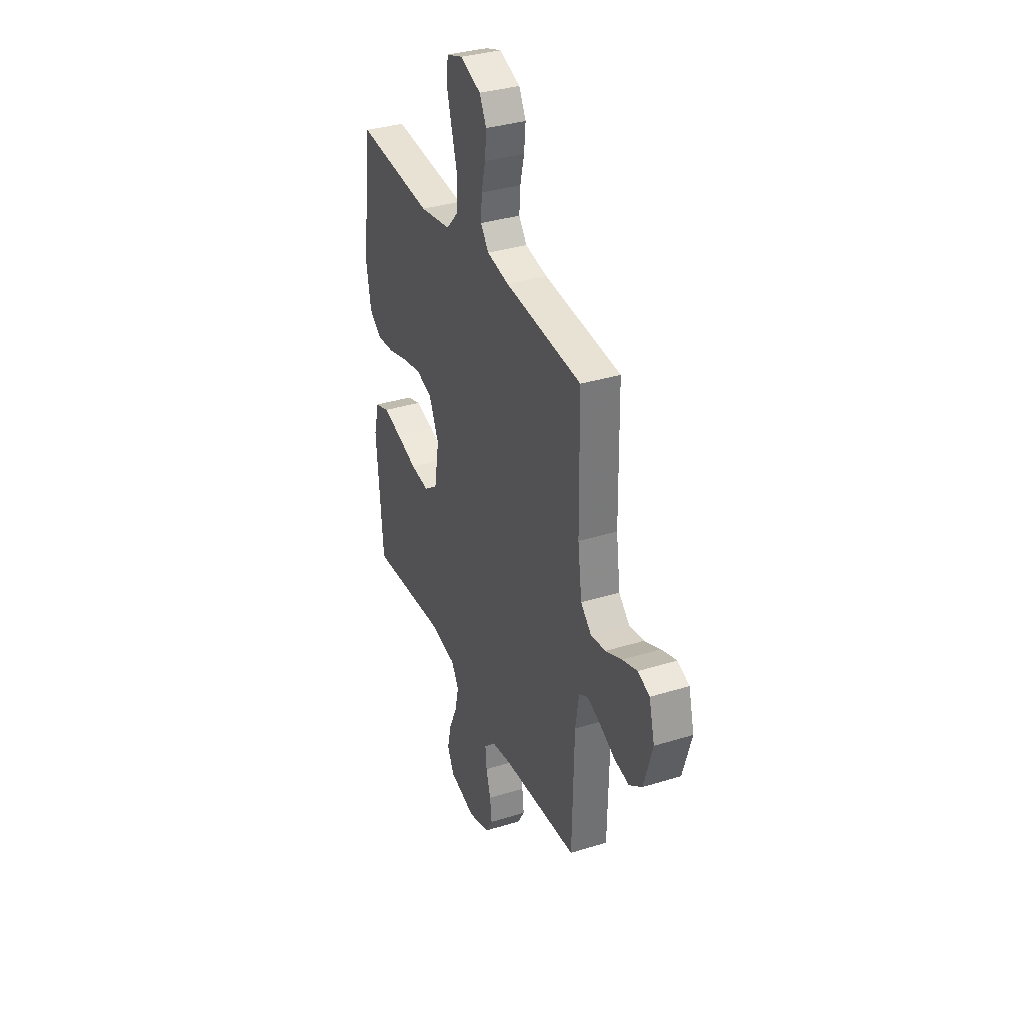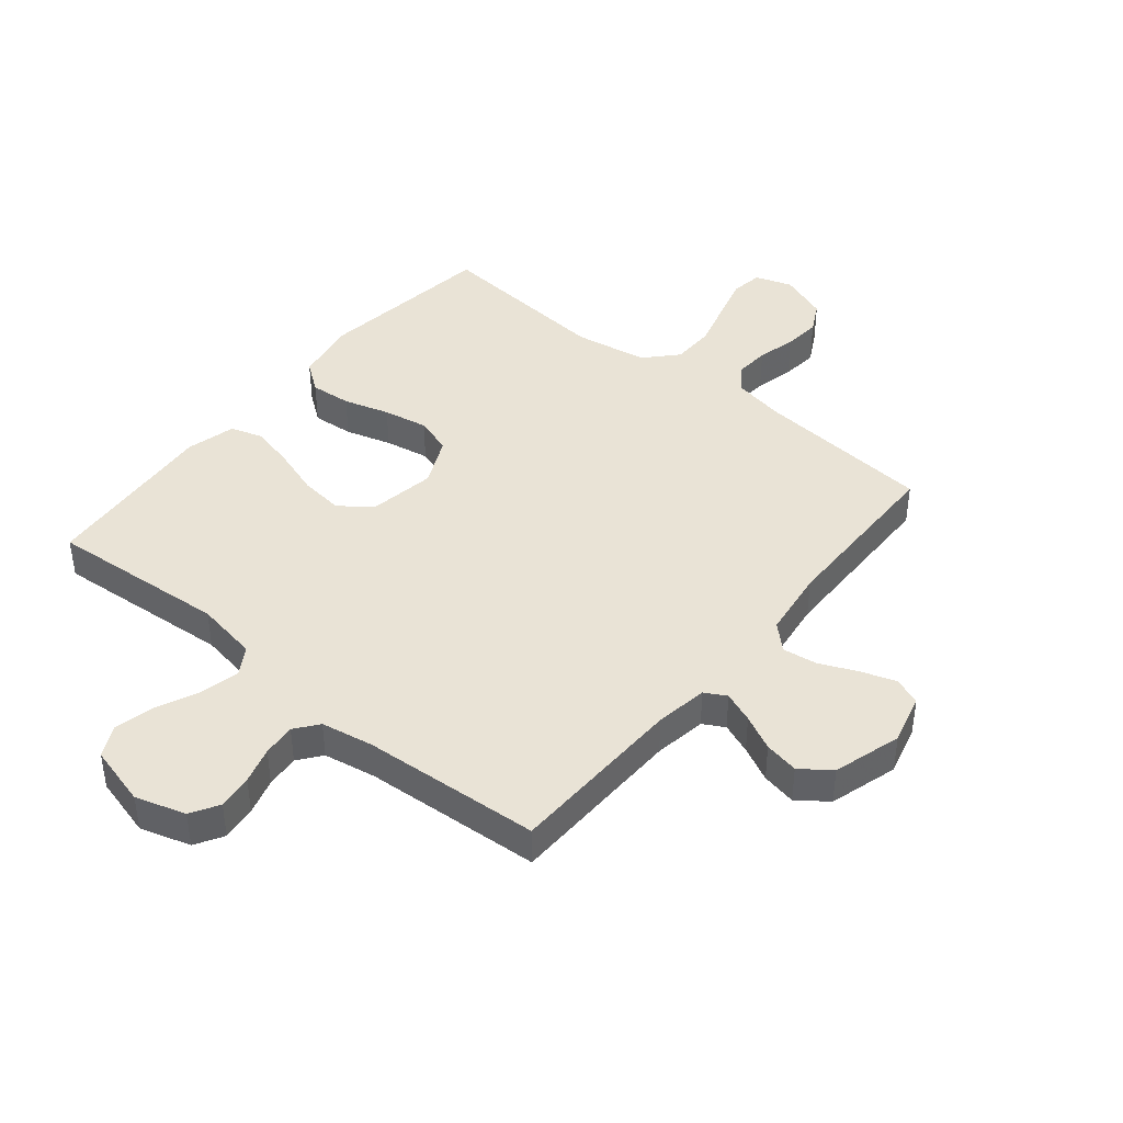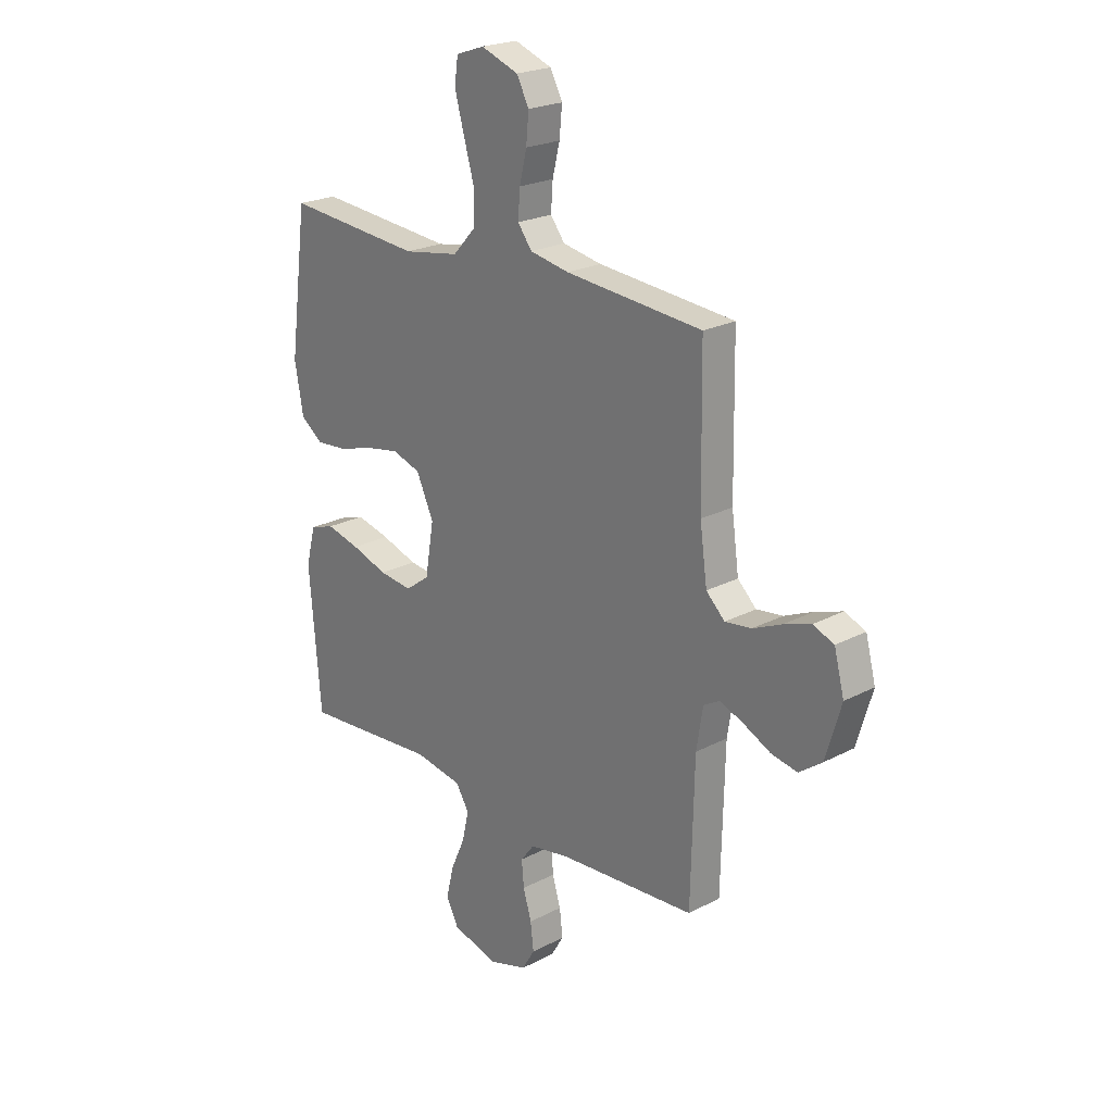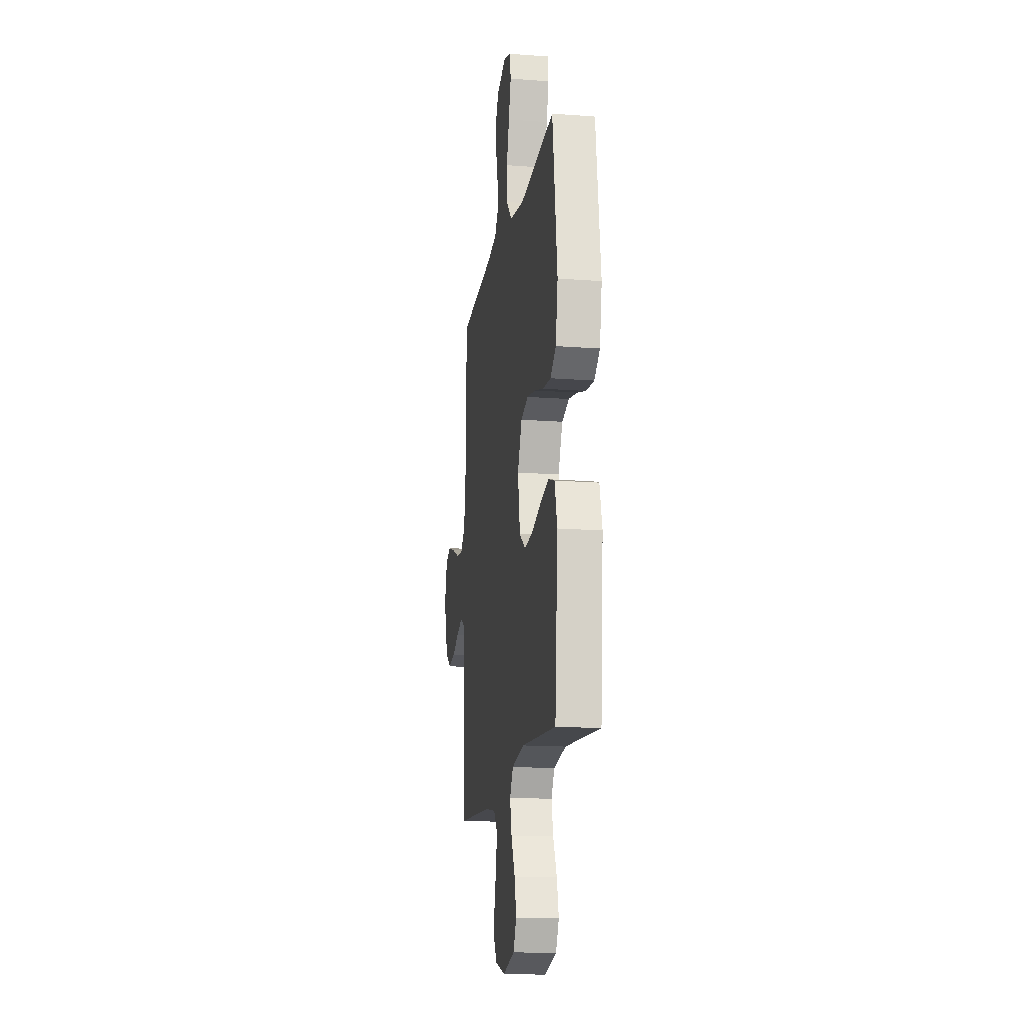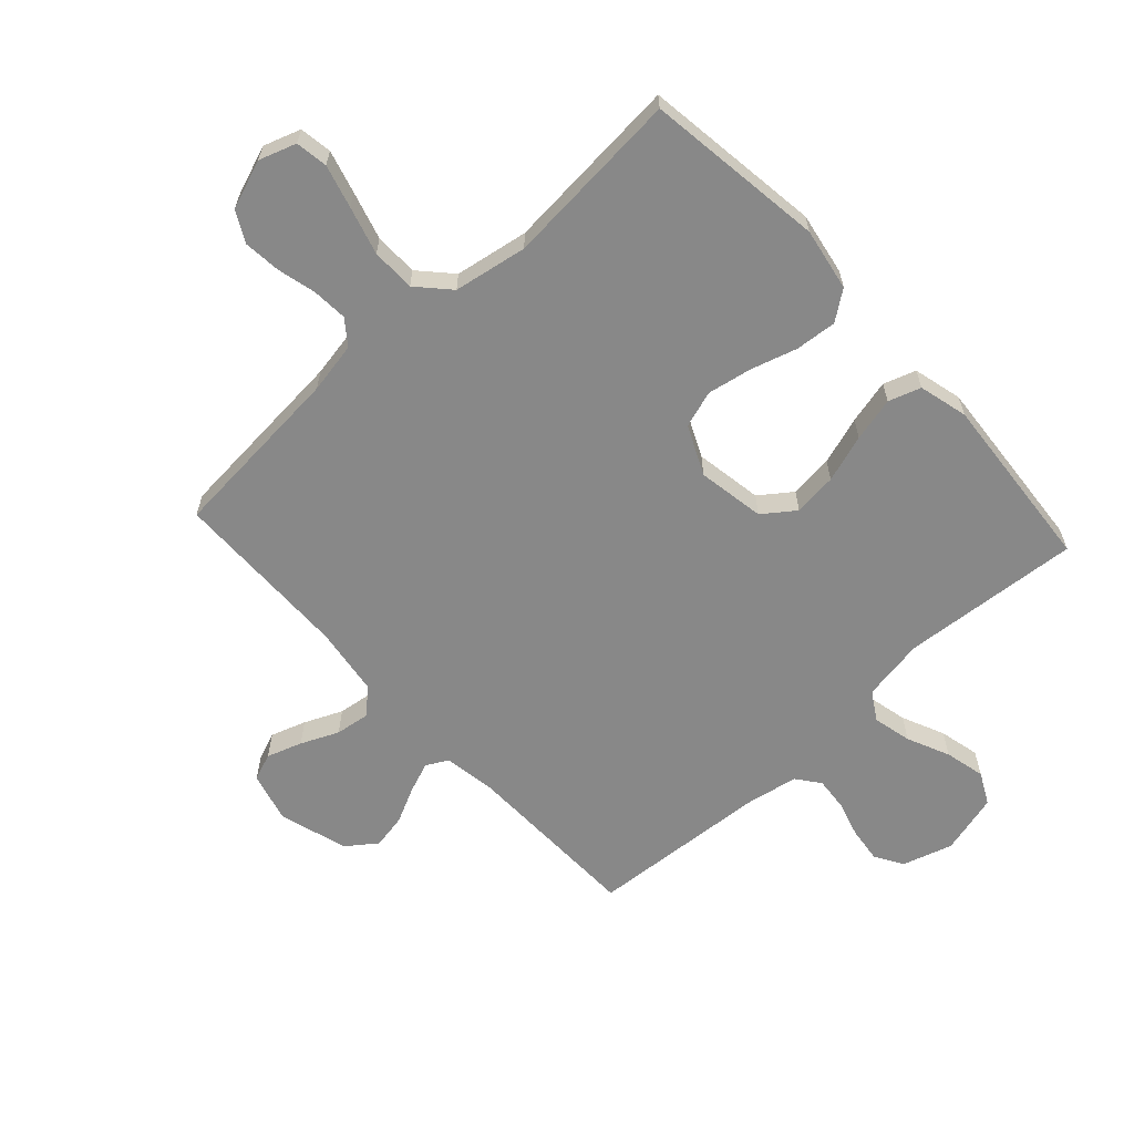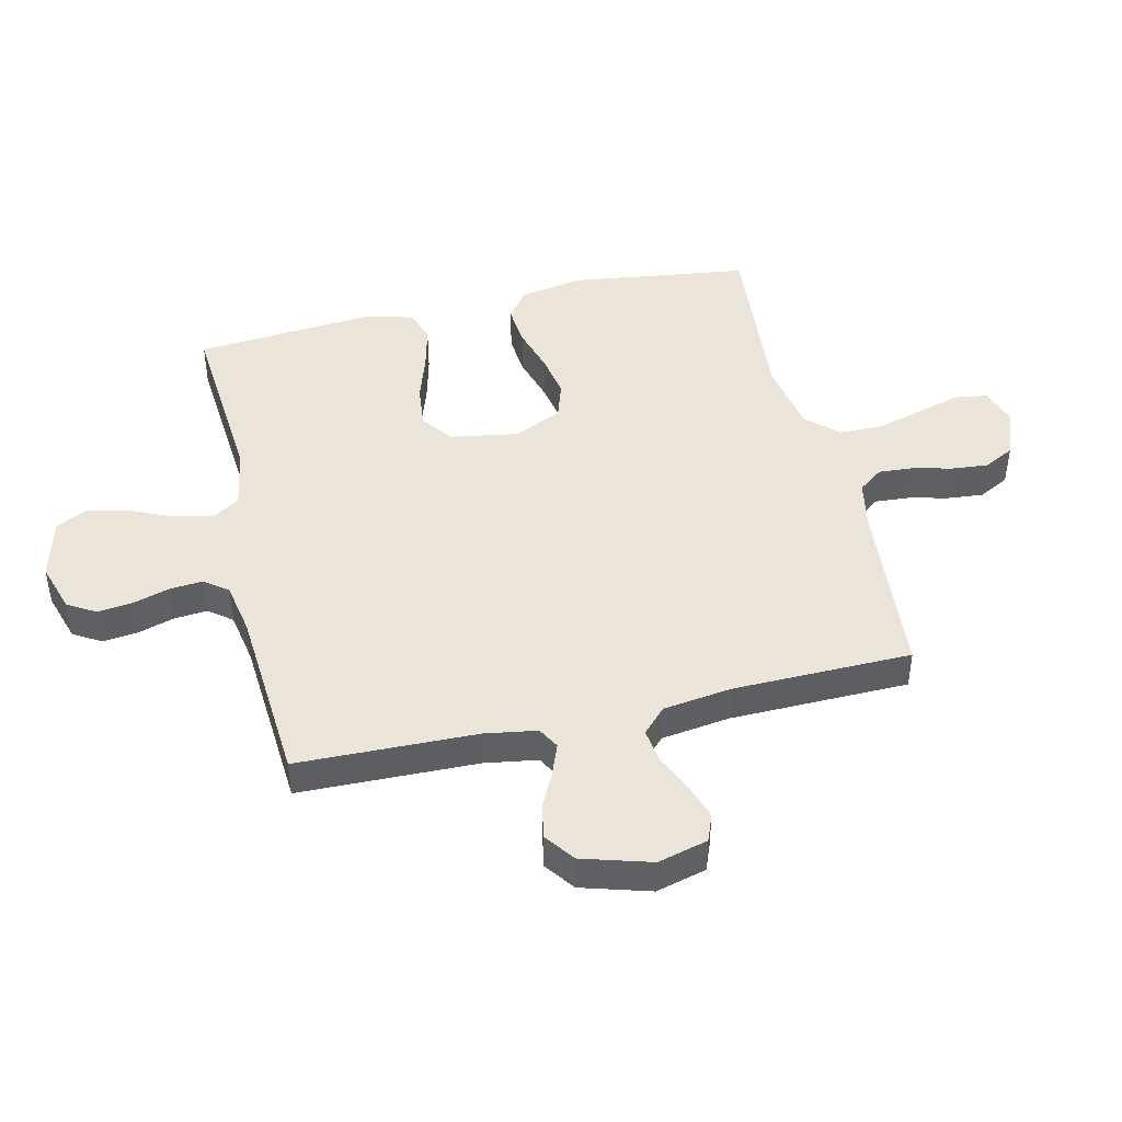
<metadata>
{"format":"obj","ext":"obj","renderer":"f3d","projection":"perspective","resolution":1024,"background":"white","views":[{"elev":34.7,"azim":-112.5,"up":"+Z"},{"elev":42.3,"azim":-140.5,"up":"+Y"},{"elev":22.7,"azim":-131.9,"up":"+Z"},{"elev":-15.8,"azim":81.0,"up":"+Z"},{"elev":-62.7,"azim":42.5,"up":"+Y"},{"elev":45.1,"azim":-103.1,"up":"+Y"}]}
</metadata>
<code>
v 0.5 0.07 -0.5
v 0.2 0.07 -0.476
v 0.095 0.07 -0.494
v 0.066 0.07 -0.541
v 0.081 0.07 -0.606
v 0.113 0.07 -0.677
v 0.129 0.07 -0.745
v 0.102 0.07 -0.798
v 0 0.07 -0.825
v -0.084 0.07 -0.799
v -0.112 0.07 -0.752
v -0.105 0.07 -0.693
v -0.087 0.07 -0.632
v -0.082 0.07 -0.576
v -0.112 0.07 -0.537
v -0.2 0.07 -0.521
v -0.5 0.07 -0.5
v -0.507 0.07 -0.2
v -0.521 0.07 -0.112
v -0.557 0.07 -0.092
v -0.609 0.07 -0.112
v -0.668 0.07 -0.141
v -0.726 0.07 -0.152
v -0.776 0.07 -0.115
v -0.81 0.07 0
v -0.788 0.07 0.084
v -0.742 0.07 0.102
v -0.683 0.07 0.082
v -0.62 0.07 0.054
v -0.562 0.07 0.046
v -0.521 0.07 0.085
v -0.505 0.07 0.2
v -0.5 0.07 0.5
v -0.2 0.07 0.525
v -0.114 0.07 0.541
v -0.083 0.07 0.582
v -0.087 0.07 0.641
v -0.103 0.07 0.706
v -0.109 0.07 0.768
v -0.082 0.07 0.819
v 0 0.07 0.849
v 0.062 0.07 0.828
v 0.07 0.07 0.774
v 0.05 0.07 0.702
v 0.027 0.07 0.622
v 0.028 0.07 0.549
v 0.077 0.07 0.496
v 0.2 0.07 0.475
v 0.5 0.07 0.5
v 0.54 0.07 0.2
v 0.521 0.07 0.095
v 0.472 0.07 0.059
v 0.403 0.07 0.065
v 0.326 0.07 0.088
v 0.251 0.07 0.102
v 0.189 0.07 0.082
v 0.151 0.07 0
v 0.17 0.07 -0.113
v 0.223 0.07 -0.152
v 0.296 0.07 -0.144
v 0.376 0.07 -0.118
v 0.45 0.07 -0.1
v 0.504 0.07 -0.118
v 0.525 0.07 -0.2
v 0.5 0 -0.5
v 0.2 0 -0.476
v 0.095 0 -0.494
v 0.066 0 -0.541
v 0.081 0 -0.606
v 0.113 0 -0.677
v 0.129 0 -0.745
v 0.102 0 -0.798
v 0 0 -0.825
v -0.084 0 -0.799
v -0.112 0 -0.752
v -0.105 0 -0.693
v -0.087 0 -0.632
v -0.082 0 -0.576
v -0.112 0 -0.537
v -0.2 0 -0.521
v -0.5 0 -0.5
v -0.507 0 -0.2
v -0.521 0 -0.112
v -0.557 0 -0.092
v -0.609 0 -0.112
v -0.668 0 -0.141
v -0.726 0 -0.152
v -0.776 0 -0.115
v -0.81 0 0
v -0.788 0 0.084
v -0.742 0 0.102
v -0.683 0 0.082
v -0.62 0 0.054
v -0.562 0 0.046
v -0.521 0 0.085
v -0.505 0 0.2
v -0.5 0 0.5
v -0.2 0 0.525
v -0.114 0 0.541
v -0.083 0 0.582
v -0.087 0 0.641
v -0.103 0 0.706
v -0.109 0 0.768
v -0.082 0 0.819
v 0 0 0.849
v 0.062 0 0.828
v 0.07 0 0.774
v 0.05 0 0.702
v 0.027 0 0.622
v 0.028 0 0.549
v 0.077 0 0.496
v 0.2 0 0.475
v 0.5 0 0.5
v 0.54 0 0.2
v 0.521 0 0.095
v 0.472 0 0.059
v 0.403 0 0.065
v 0.326 0 0.088
v 0.251 0 0.102
v 0.189 0 0.082
v 0.151 0 0
v 0.17 0 -0.113
v 0.223 0 -0.152
v 0.296 0 -0.144
v 0.376 0 -0.118
v 0.45 0 -0.1
v 0.504 0 -0.118
v 0.525 0 -0.2
f 63 64 1 2
f 60 61 62 63
f 60 63 2 3
f 59 60 3 4
f 58 59 4
f 57 58 4
f 51 52 53 54
f 51 54 55
f 48 49 50 51
f 47 48 51 55
f 46 47 55 56
f 42 43 44 45
f 40 41 42 45
f 40 45 46
f 37 38 39 40
f 36 37 40 46
f 35 36 46 56
f 32 33 34
f 31 32 34 35
f 26 27 28 29
f 24 25 26 29
f 24 29 30
f 21 22 23 24
f 20 21 24 30
f 19 20 30 31
f 16 17 18
f 15 16 18 19
f 10 11 12 13
f 10 13 14
f 9 10 14
f 8 9 14
f 5 6 7 8
f 4 5 8 14
f 57 4 14 15
f 31 35 56 57
f 15 19 31 57
f 66 65 128 127
f 127 126 125 124
f 67 66 127 124
f 68 67 124 123
f 68 123 122
f 68 122 121
f 118 117 116 115
f 119 118 115
f 115 114 113 112
f 119 115 112 111
f 120 119 111 110
f 109 108 107 106
f 109 106 105 104
f 110 109 104
f 104 103 102 101
f 110 104 101 100
f 120 110 100 99
f 98 97 96
f 99 98 96 95
f 93 92 91 90
f 93 90 89 88
f 94 93 88
f 88 87 86 85
f 94 88 85 84
f 95 94 84 83
f 82 81 80
f 83 82 80 79
f 77 76 75 74
f 78 77 74
f 78 74 73
f 78 73 72
f 72 71 70 69
f 78 72 69 68
f 79 78 68 121
f 121 120 99 95
f 121 95 83 79
f 1 65 66 2
f 2 66 67 3
f 3 67 68 4
f 4 68 69 5
f 5 69 70 6
f 6 70 71 7
f 7 71 72 8
f 8 72 73 9
f 9 73 74 10
f 10 74 75 11
f 11 75 76 12
f 12 76 77 13
f 13 77 78 14
f 14 78 79 15
f 15 79 80 16
f 16 80 81 17
f 17 81 82 18
f 18 82 83 19
f 19 83 84 20
f 20 84 85 21
f 21 85 86 22
f 22 86 87 23
f 23 87 88 24
f 24 88 89 25
f 25 89 90 26
f 26 90 91 27
f 27 91 92 28
f 28 92 93 29
f 29 93 94 30
f 30 94 95 31
f 31 95 96 32
f 32 96 97 33
f 33 97 98 34
f 34 98 99 35
f 35 99 100 36
f 36 100 101 37
f 37 101 102 38
f 38 102 103 39
f 39 103 104 40
f 40 104 105 41
f 41 105 106 42
f 42 106 107 43
f 43 107 108 44
f 44 108 109 45
f 45 109 110 46
f 46 110 111 47
f 47 111 112 48
f 48 112 113 49
f 49 113 114 50
f 50 114 115 51
f 51 115 116 52
f 52 116 117 53
f 53 117 118 54
f 54 118 119 55
f 55 119 120 56
f 56 120 121 57
f 57 121 122 58
f 58 122 123 59
f 59 123 124 60
f 60 124 125 61
f 61 125 126 62
f 62 126 127 63
f 63 127 128 64
f 64 128 65 1

</code>
